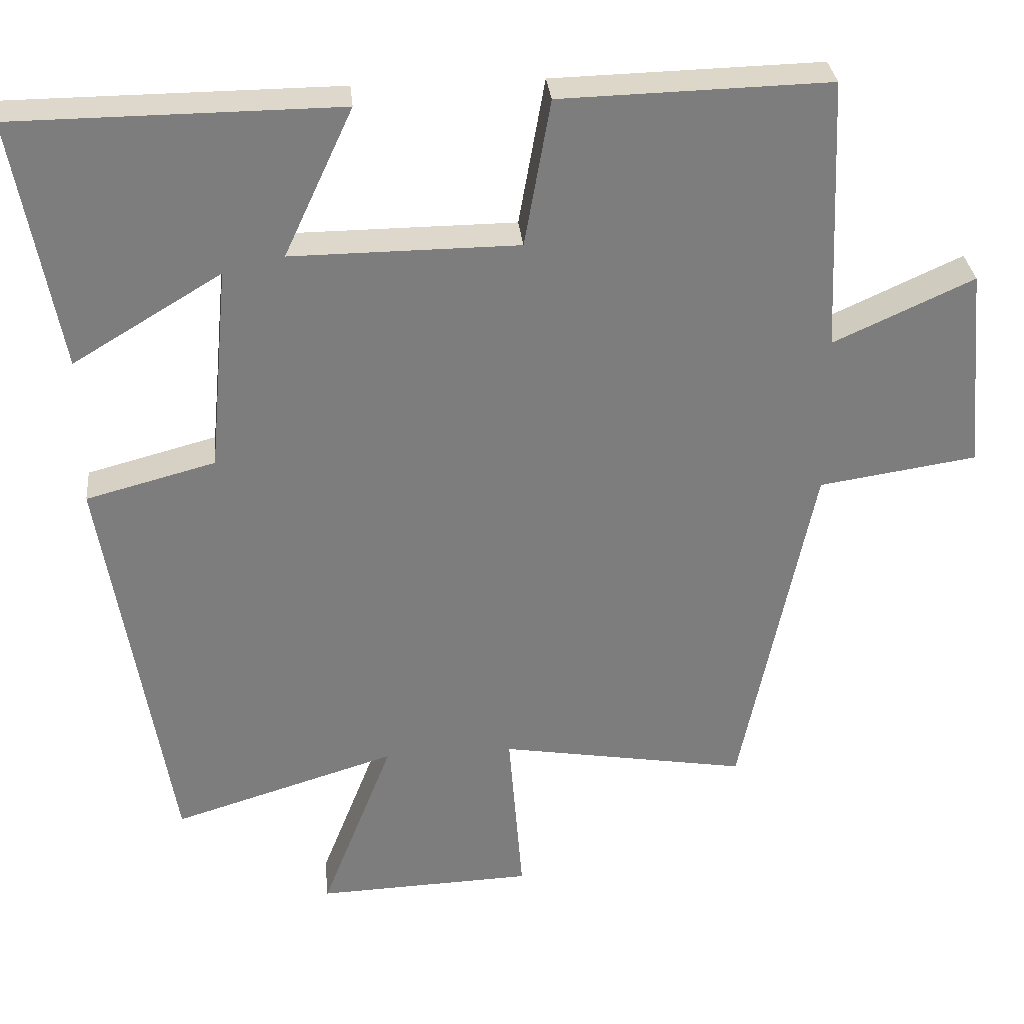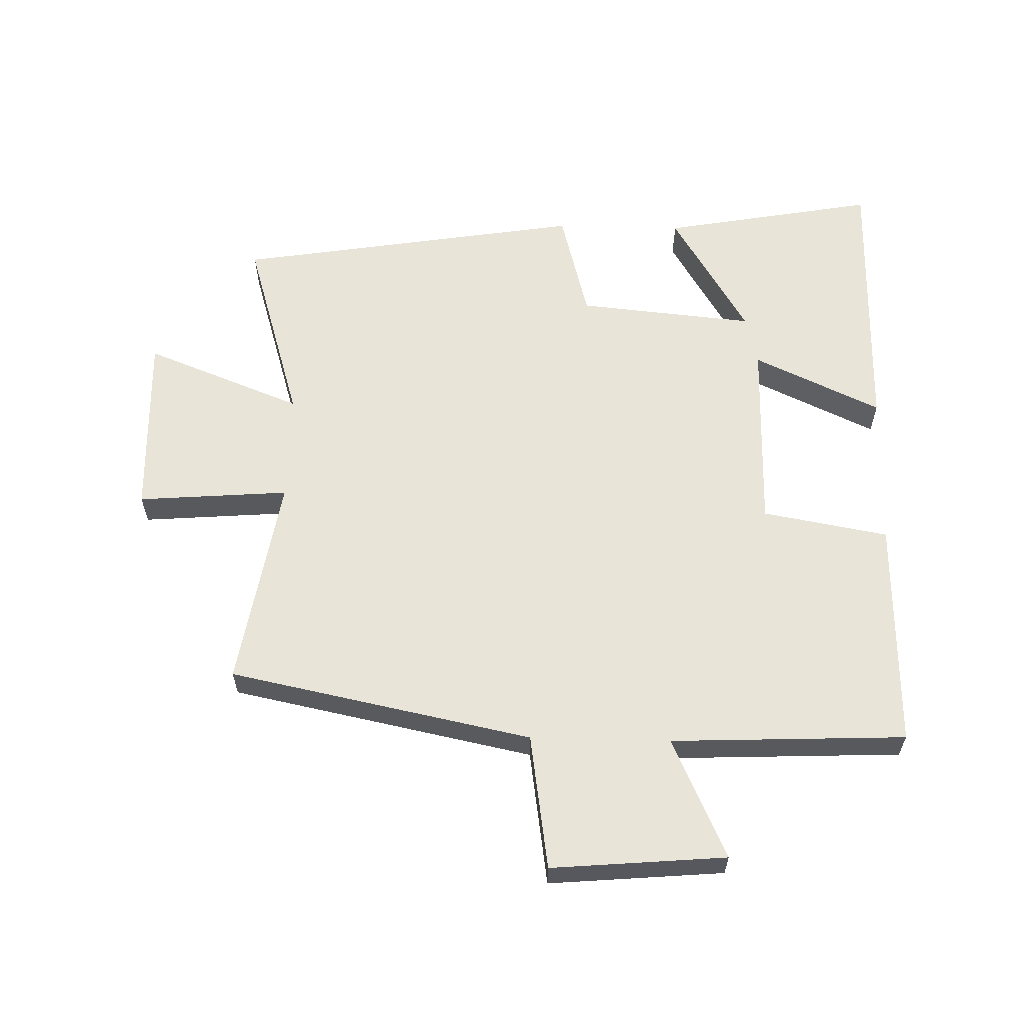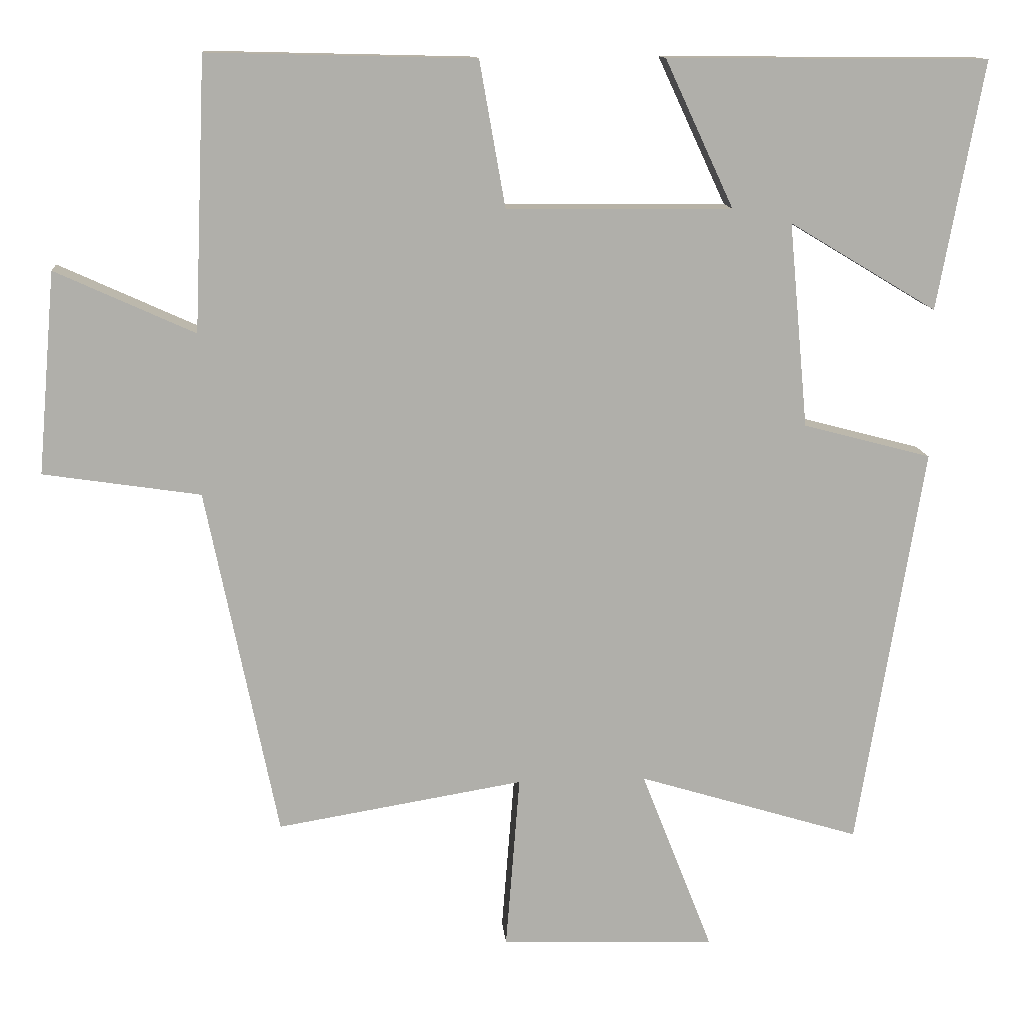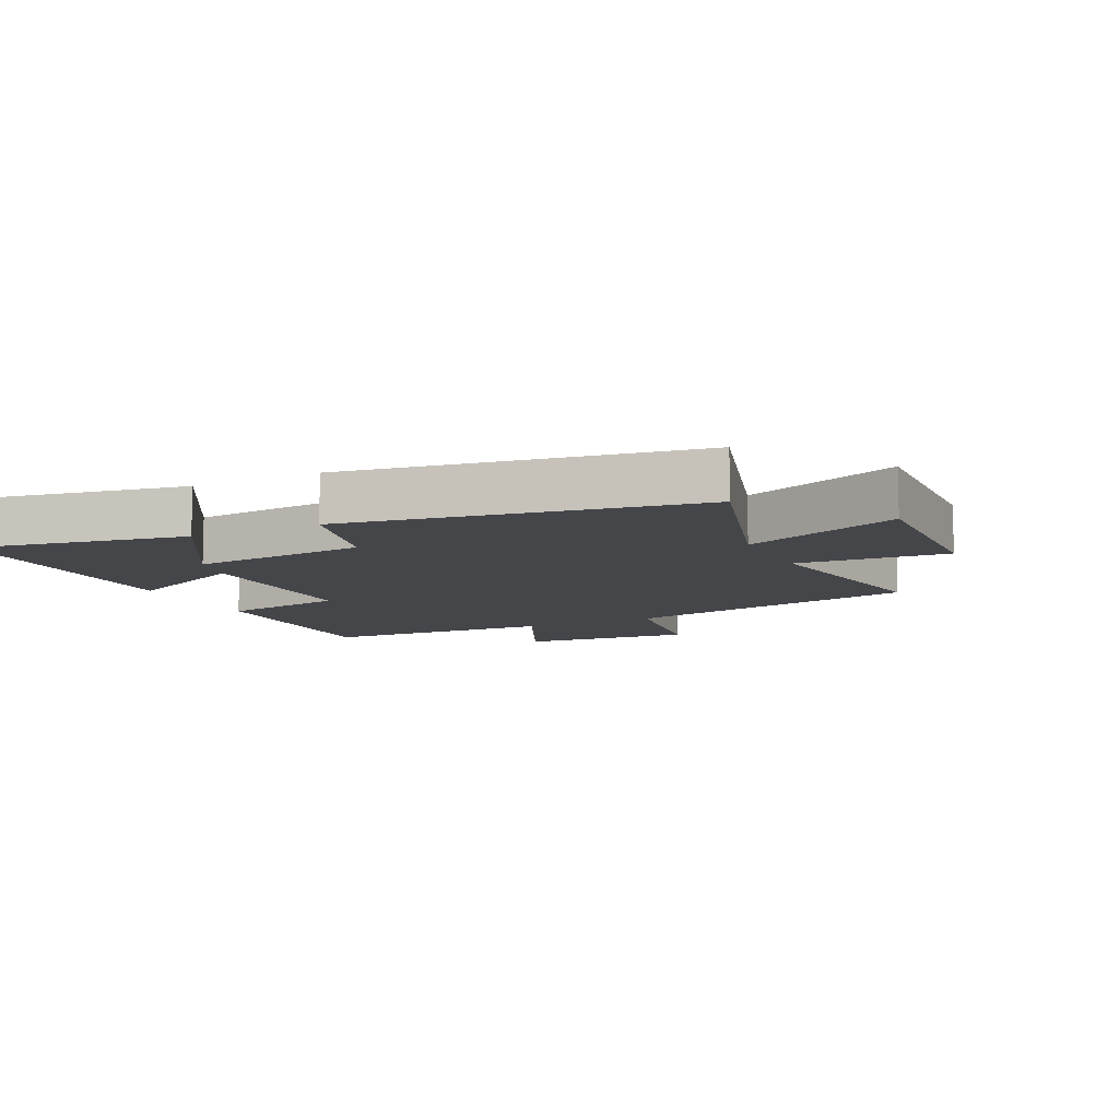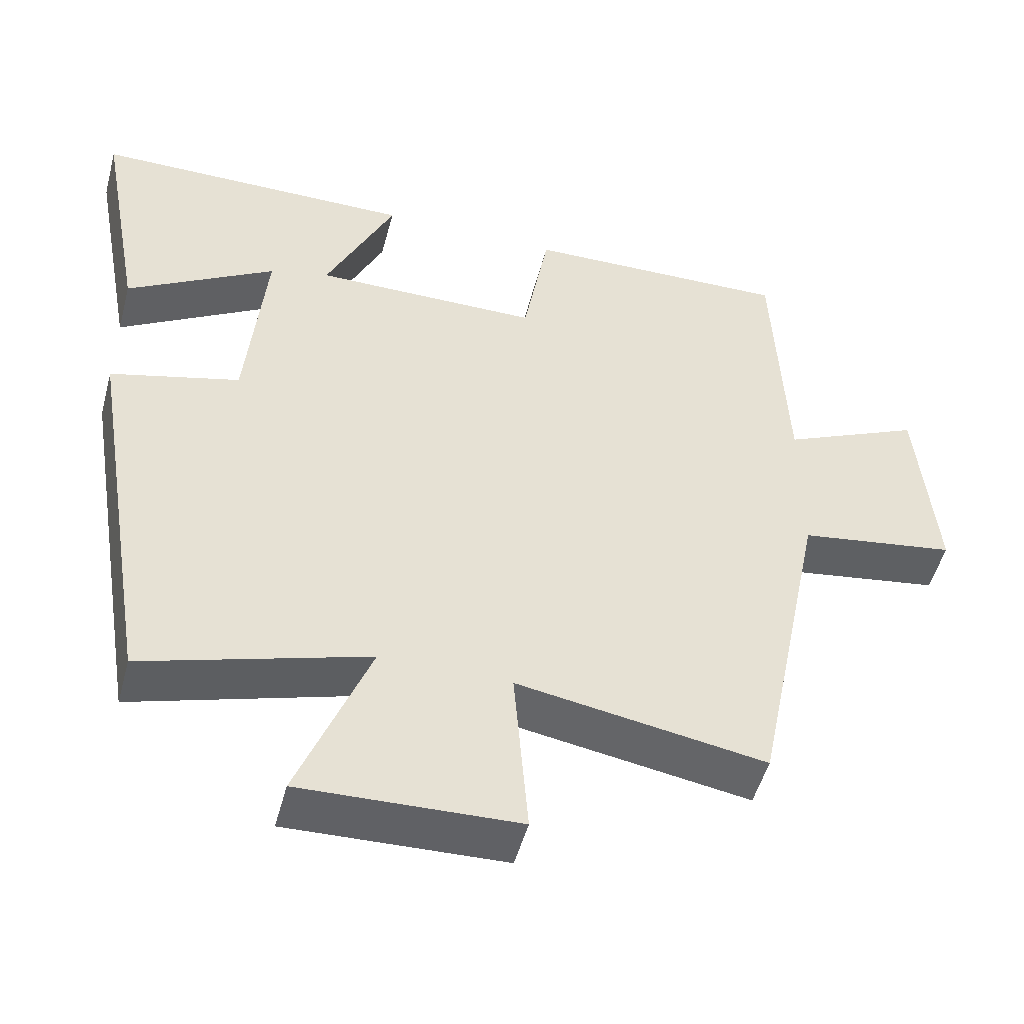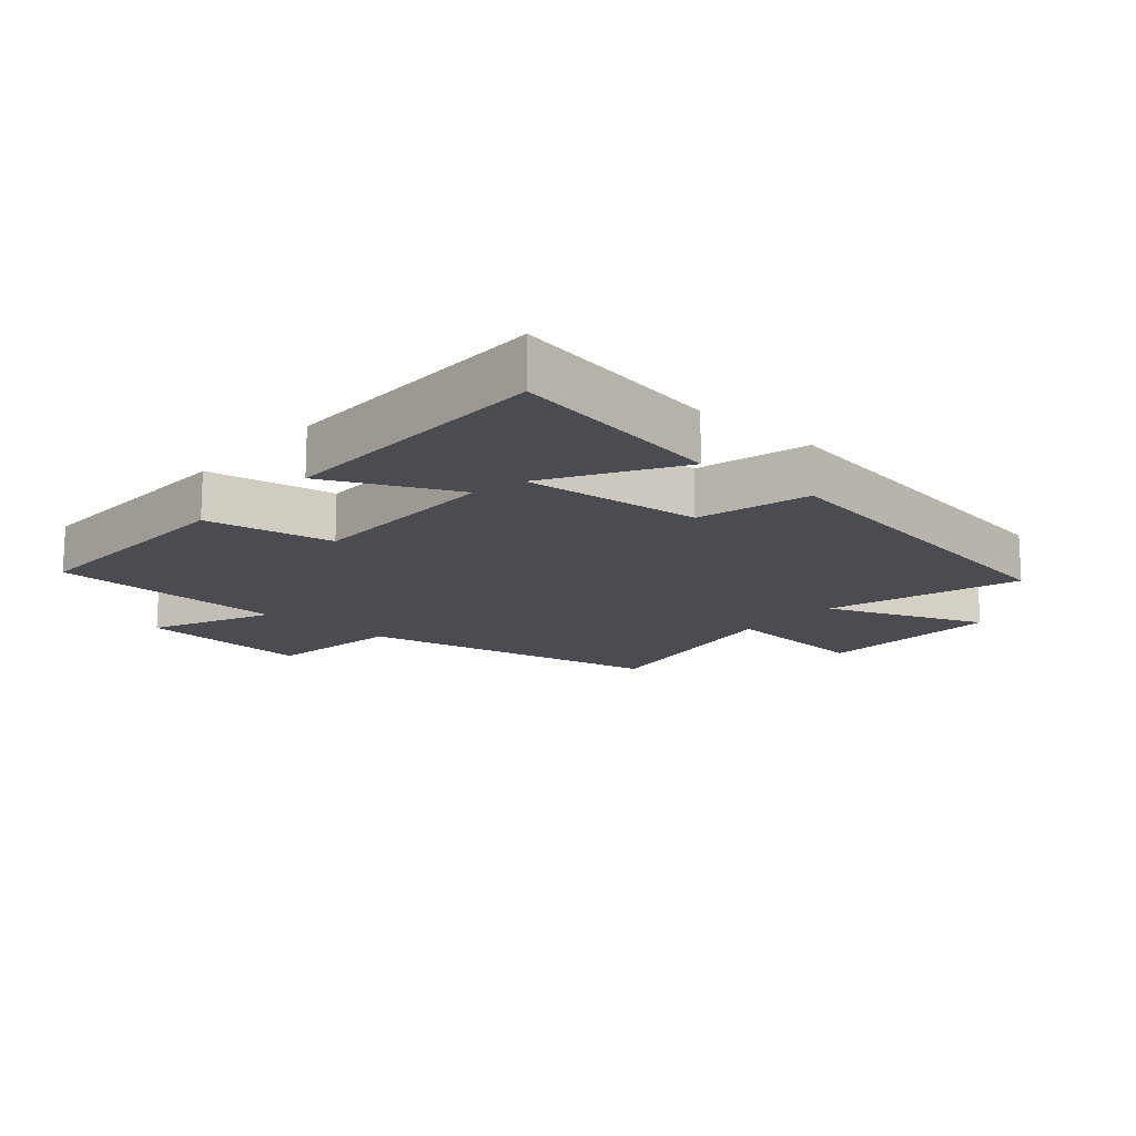
<metadata>
{"format":"obj","ext":"obj","renderer":"f3d","projection":"perspective","resolution":1024,"background":"white","views":[{"elev":31.2,"azim":174.4,"up":"+Z"},{"elev":60.6,"azim":-88.5,"up":"+Y"},{"elev":12.4,"azim":-4.9,"up":"+Z"},{"elev":-9.6,"azim":115.8,"up":"+Y"},{"elev":-50.4,"azim":165.1,"up":"+Z"},{"elev":-15.4,"azim":49.0,"up":"+Y"}]}
</metadata>
<code>
v 0.41 0.07 -0.592
v 0.108 0.07 -0.5
v 0.205 0.07 -0.748
v -0.087 0.07 -0.738
v -0.068 0.07 -0.5
v -0.403 0.07 -0.556
v -0.5 0.07 -0.08
v -0.713 0.07 -0.048
v -0.689 0.07 0.226
v -0.5 0.07 0.14
v -0.484 0.07 0.509
v -0.122 0.07 0.5
v -0.087 0.07 0.302
v 0.219 0.07 0.3
v 0.126 0.07 0.5
v 0.562 0.07 0.497
v 0.5 0.07 0.16
v 0.3 0.07 0.28
v 0.326 0.07 0.002
v 0.5 0.07 -0.044
v 0.41 0 -0.592
v 0.108 0 -0.5
v 0.205 0 -0.748
v -0.087 0 -0.738
v -0.068 0 -0.5
v -0.403 0 -0.556
v -0.5 0 -0.08
v -0.713 0 -0.048
v -0.689 0 0.226
v -0.5 0 0.14
v -0.484 0 0.509
v -0.122 0 0.5
v -0.087 0 0.302
v 0.219 0 0.3
v 0.126 0 0.5
v 0.562 0 0.497
v 0.5 0 0.16
v 0.3 0 0.28
v 0.326 0 0.002
v 0.5 0 -0.044
f 19 20 1 2
f 18 19 2
f 15 16 17 18
f 14 15 18
f 13 14 18 2
f 10 11 12 13
f 10 13 2
f 7 8 9 10
f 5 6 7 10
f 5 10 2 3
f 3 4 5
f 22 21 40 39
f 22 39 38
f 38 37 36 35
f 38 35 34
f 22 38 34 33
f 33 32 31 30
f 22 33 30
f 30 29 28 27
f 30 27 26 25
f 23 22 30 25
f 25 24 23
f 1 21 22 2
f 2 22 23 3
f 3 23 24 4
f 4 24 25 5
f 5 25 26 6
f 6 26 27 7
f 7 27 28 8
f 8 28 29 9
f 9 29 30 10
f 10 30 31 11
f 11 31 32 12
f 12 32 33 13
f 13 33 34 14
f 14 34 35 15
f 15 35 36 16
f 16 36 37 17
f 17 37 38 18
f 18 38 39 19
f 19 39 40 20
f 20 40 21 1

</code>
